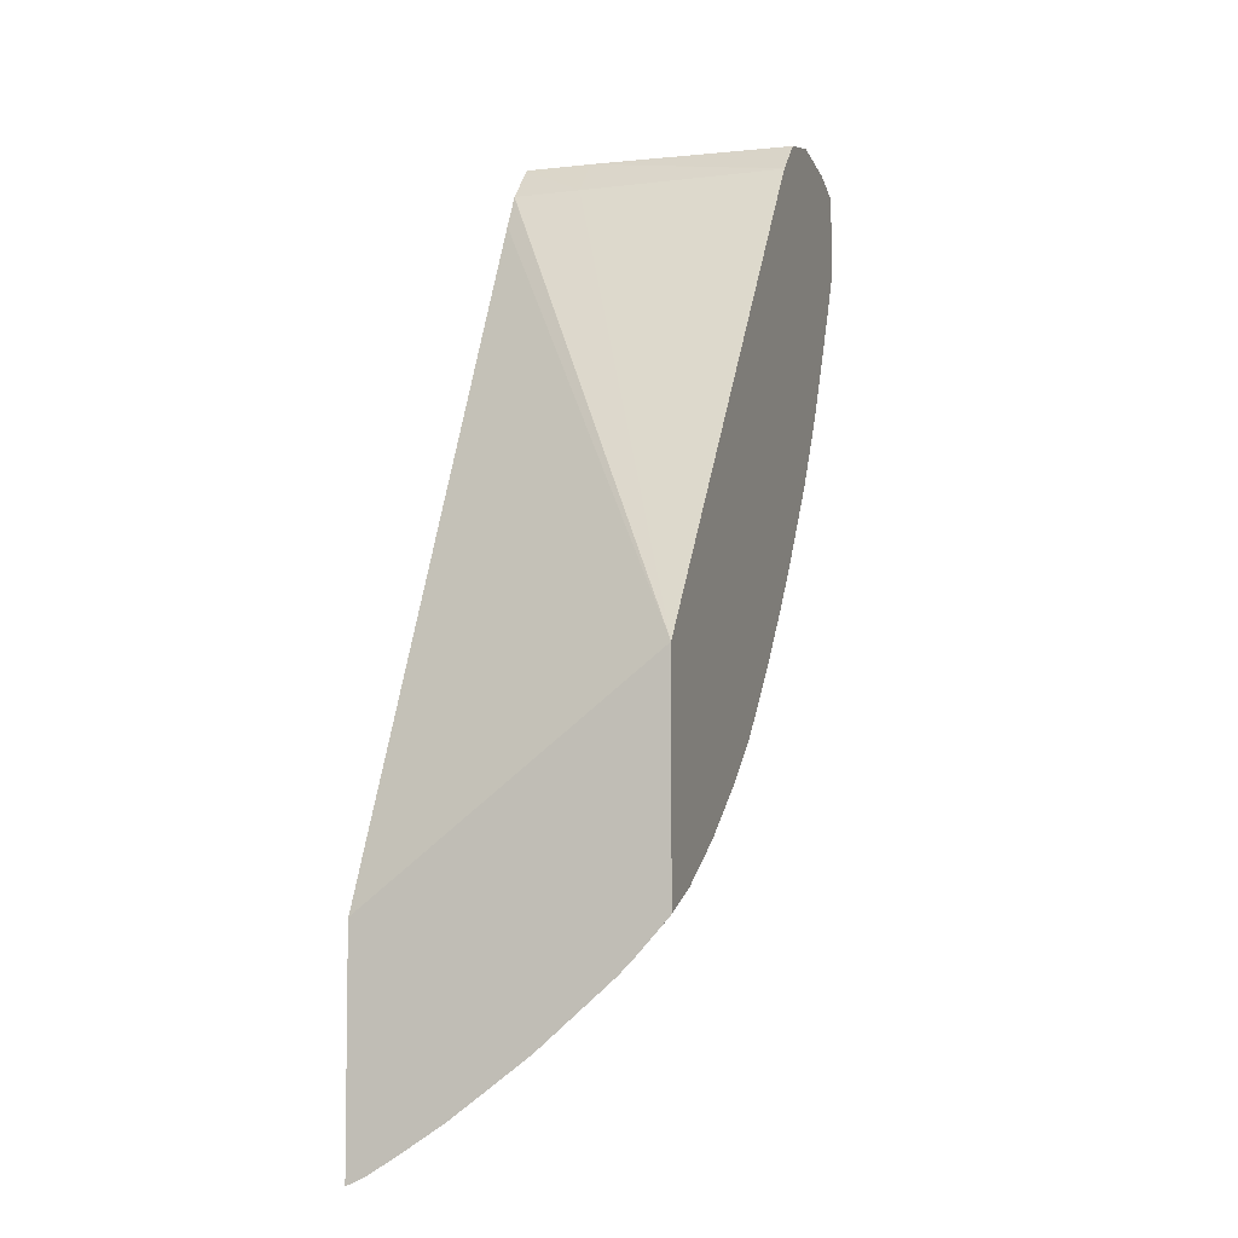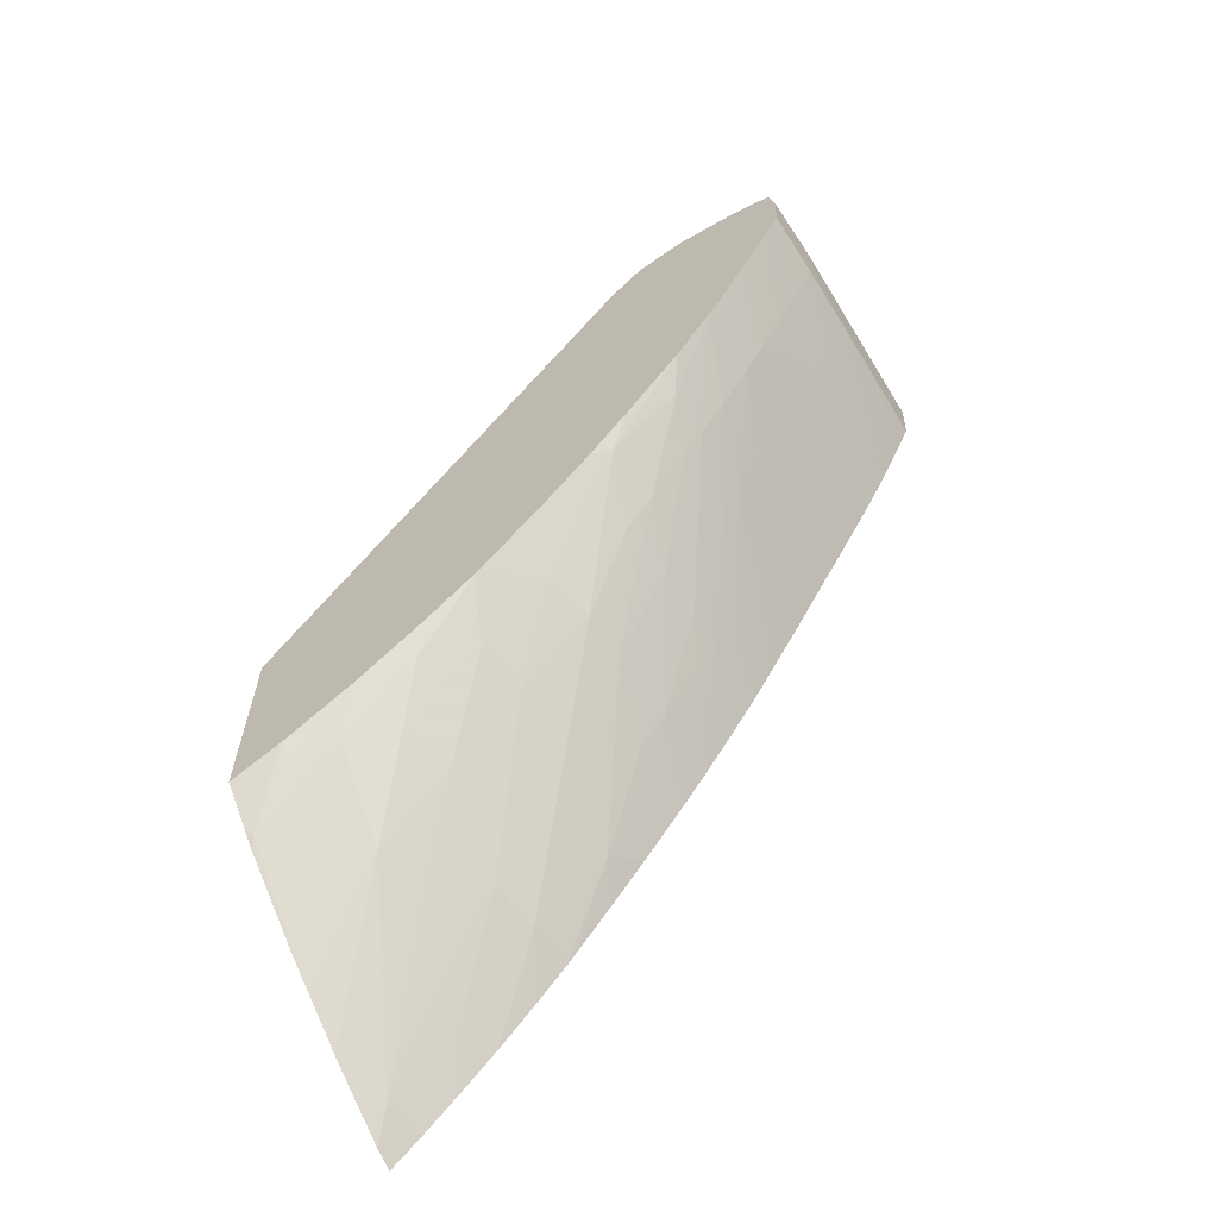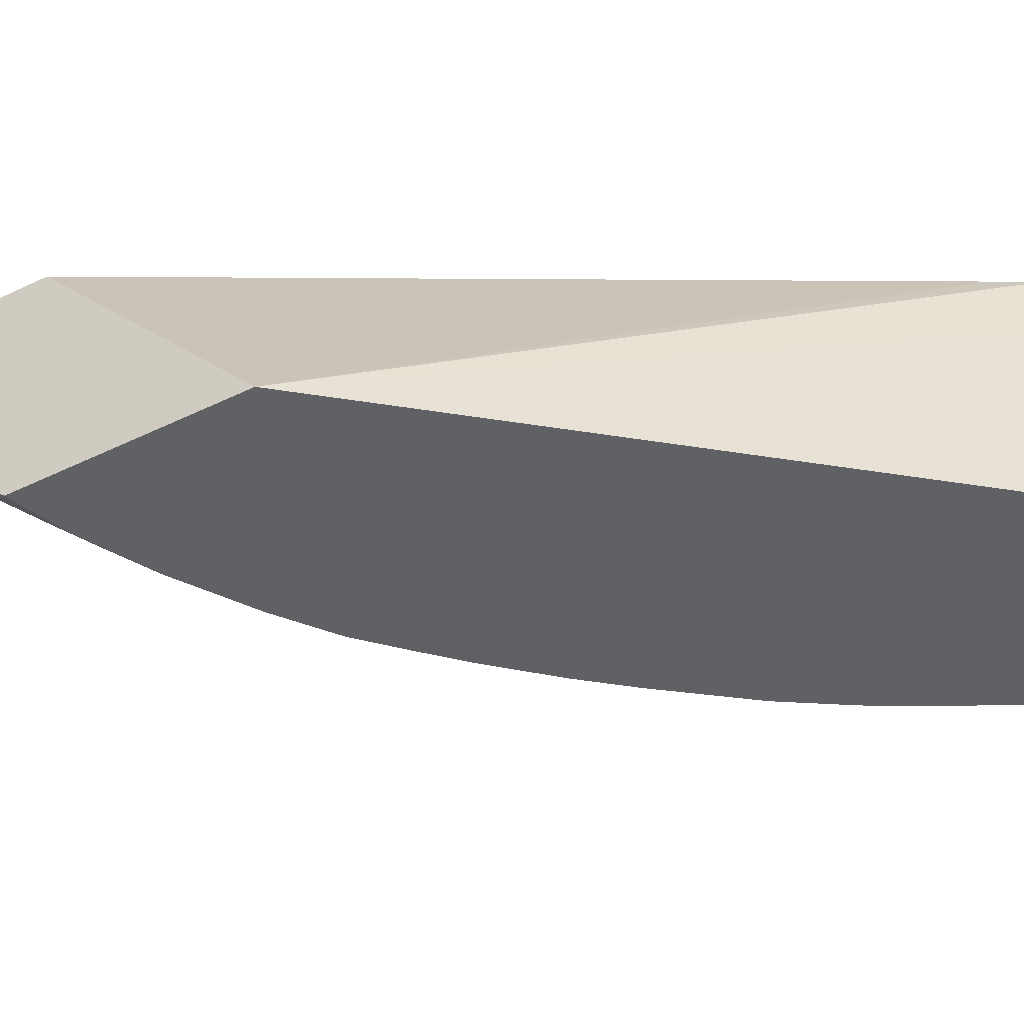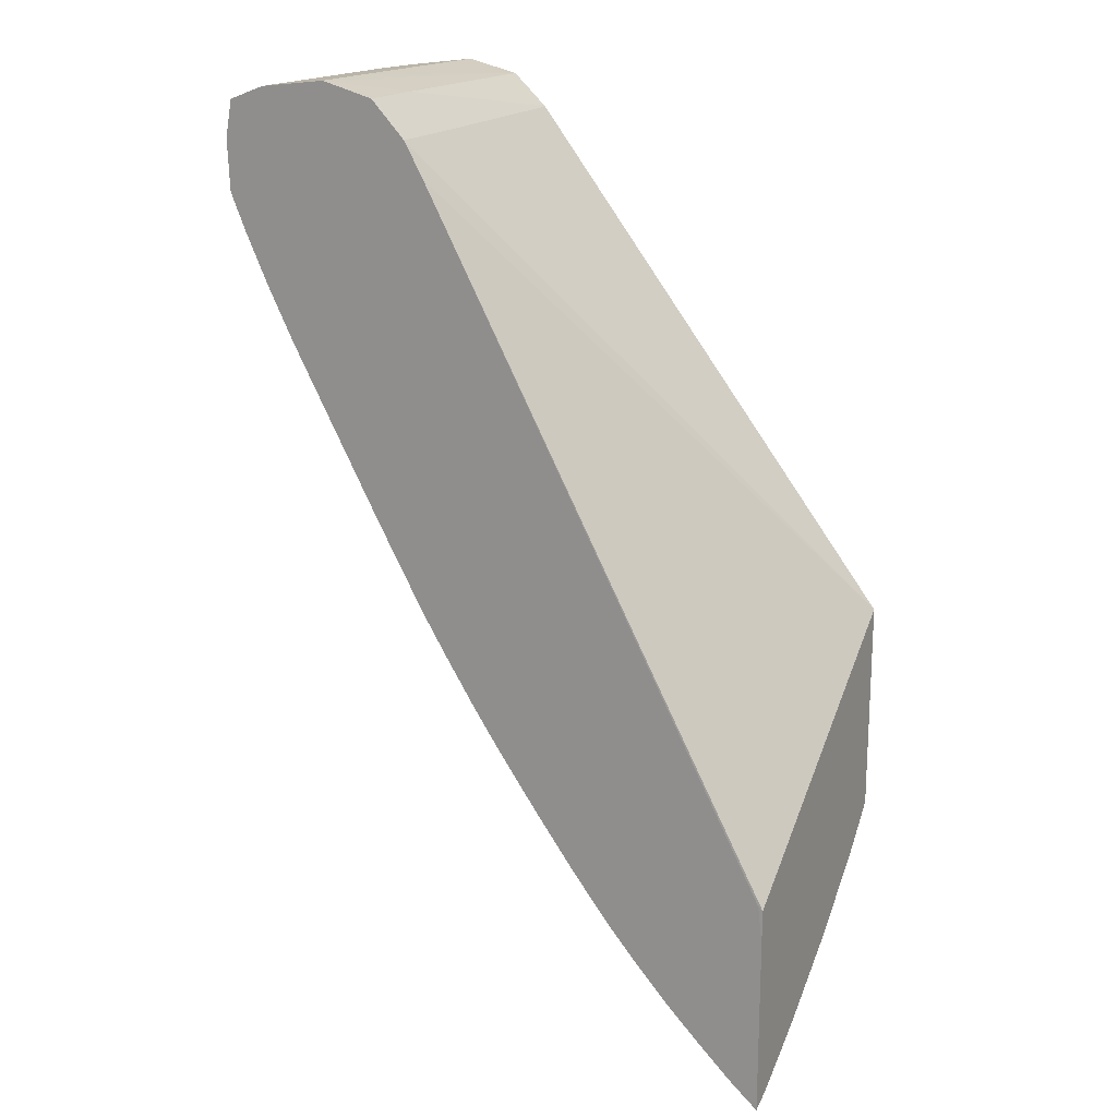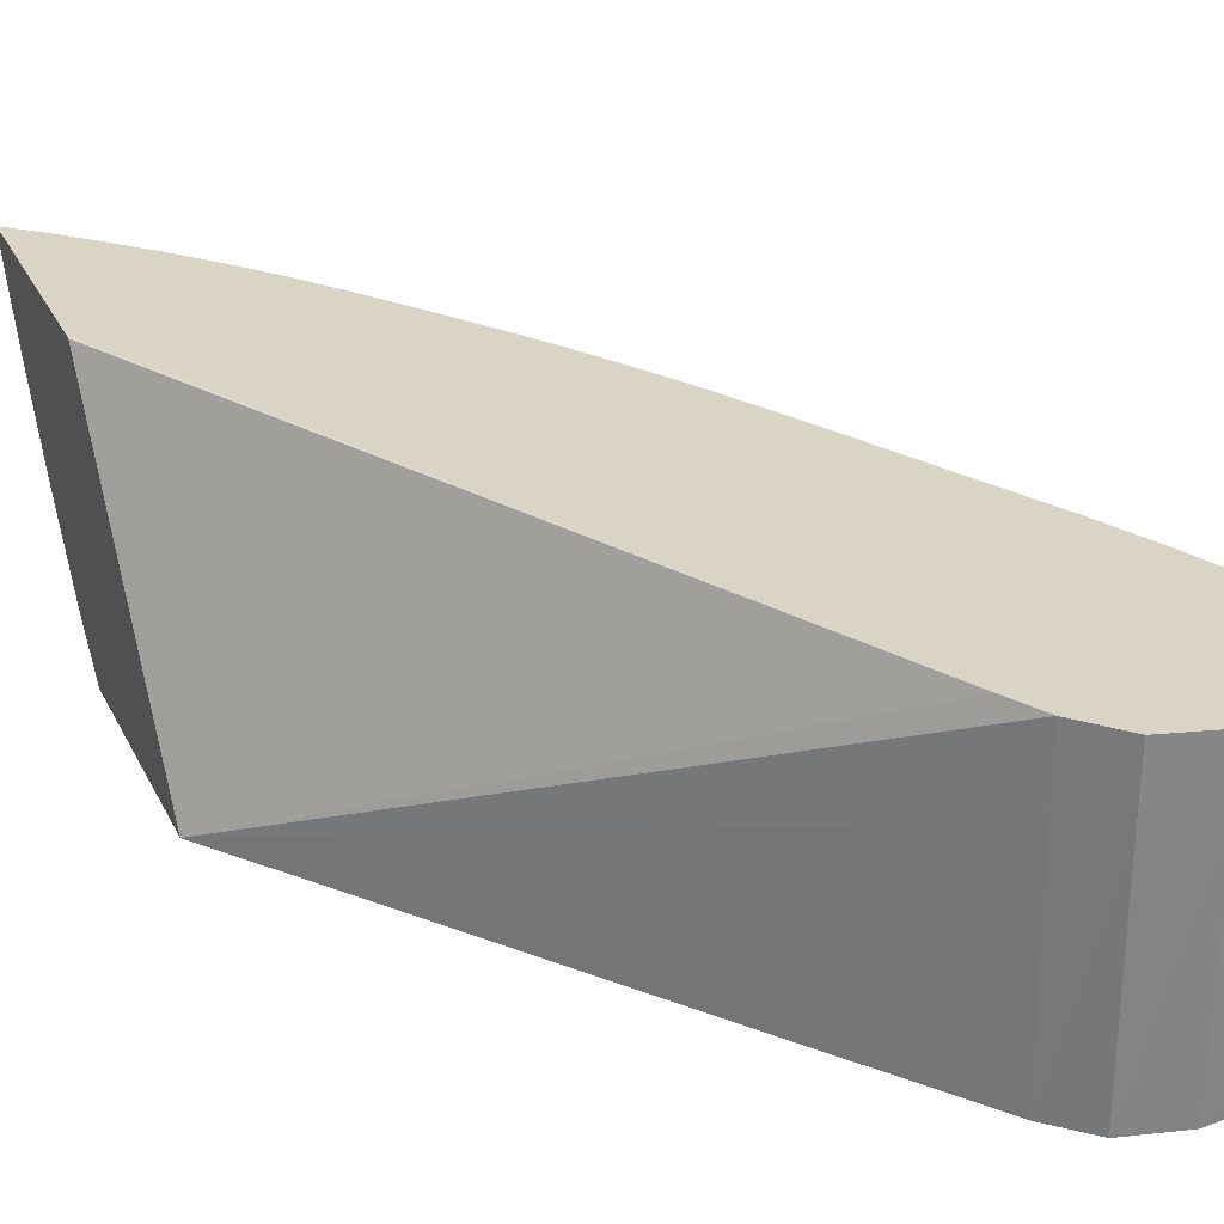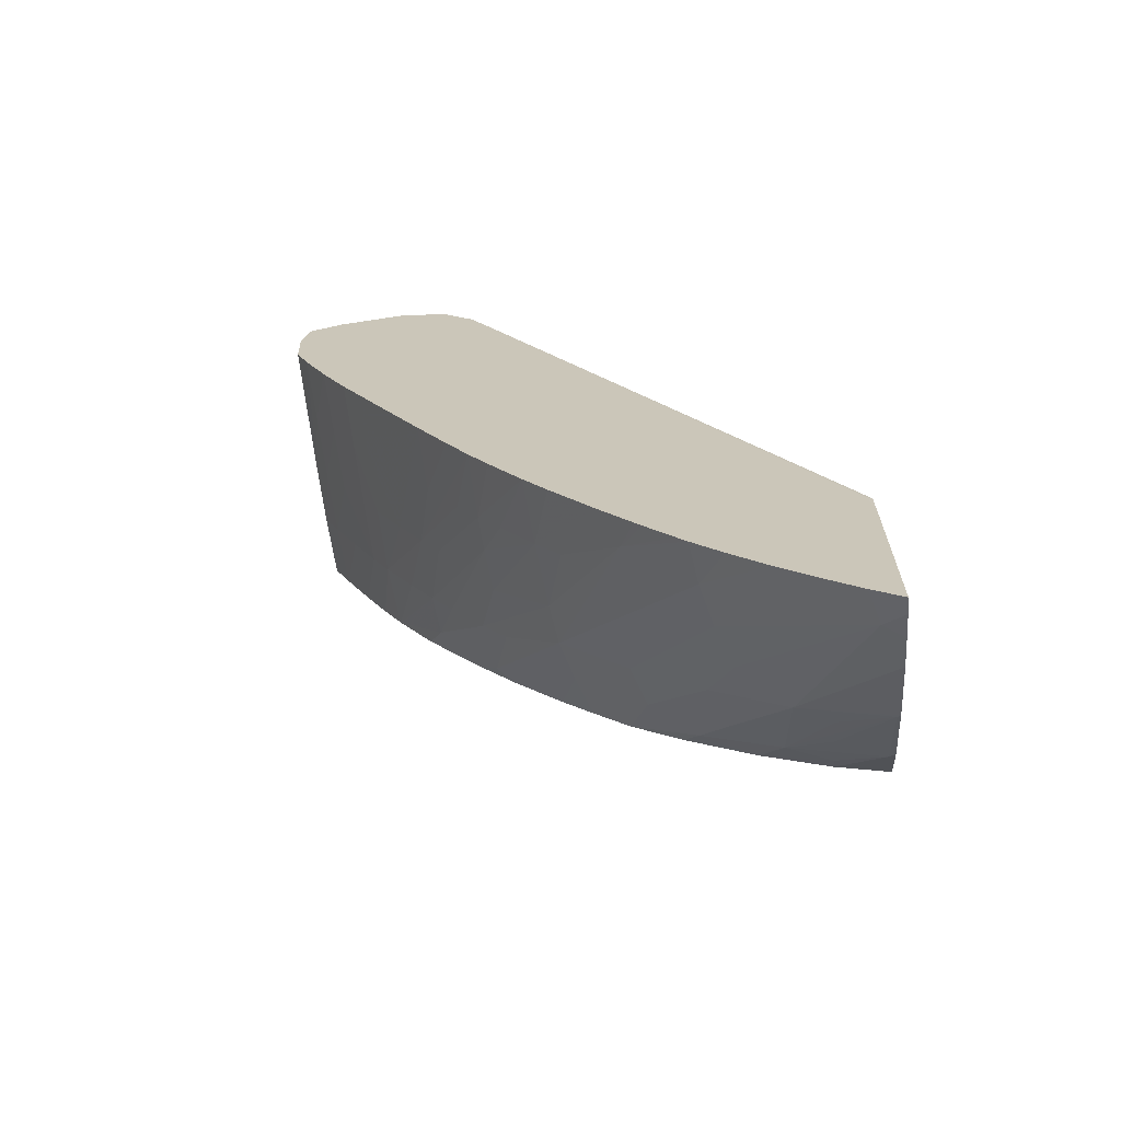
<metadata>
{"format":"obj","ext":"obj","renderer":"f3d","projection":"perspective","resolution":1024,"background":"white","views":[{"elev":-5.7,"azim":-72.1,"up":"+Z"},{"elev":-64.6,"azim":31.7,"up":"+Z"},{"elev":-49.4,"azim":-61.9,"up":"+Y"},{"elev":17.9,"azim":-152.0,"up":"+Z"},{"elev":28.9,"azim":-22.1,"up":"+Y"},{"elev":-67.2,"azim":-173.1,"up":"+Z"}]}
</metadata>
<code>
v 0.09079 -0.07867 0.03194
v 0.09077 -0.07328 0.03194
v 0.09058 -0.07328 0.03291
v 0.0906 -0.07867 0.03292
v 0.09058 -0.08042 0.0329
v 0.09058 -0.08042 0.03287
v 0.09073 -0.08042 0.03194
v 0.09068 -0.08042 0.0307
v 0.09072 -0.07867 0.03062
v 0.09073 -0.07686 0.03059
v 0.09071 -0.07328 0.03062
v 0.09056 -0.07328 0.03292
v 0.08962 -0.07328 0.03327
v 0.08962 -0.07867 0.03325
v 0.08965 -0.08042 0.03321
v 0.09023 -0.08042 0.02975
v 0.09029 -0.07867 0.02971
v 0.09031 -0.07686 0.02968
v 0.09072 -0.07506 0.03058
v 0.09071 -0.07328 0.03059
v 0.09033 -0.07506 0.02968
v 0.09033 -0.07328 0.02969
v 0.09034 -0.07328 0.0297
v 0.08958 -0.07328 0.03327
v 0.08781 -0.07506 0.03348
v 0.08781 -0.08042 0.03345
v 0.08962 -0.08042 0.03322
v 0.08952 -0.08042 0.02833
v 0.08895 -0.07867 0.02697
v 0.08962 -0.07867 0.02833
v 0.08966 -0.07686 0.02833
v 0.08969 -0.07506 0.02833
v 0.08971 -0.07328 0.02835
v 0.08781 -0.07328 0.03349
v 0.08646 -0.08042 0.03314
v 0.0895 -0.08042 0.02828
v 0.08897 -0.07686 0.02695
v 0.08889 -0.08042 0.0271
v 0.08847 -0.07867 0.02607
v 0.08898 -0.07506 0.02693
v 0.0897 -0.07328 0.02833
v 0.08642 -0.07328 0.03312
v 0.0864 -0.07506 0.03313
v 0.08641 -0.08042 0.03313
v 0.08848 -0.07686 0.02605
v 0.08887 -0.08042 0.02708
v 0.08836 -0.08042 0.02616
v 0.08769 -0.07867 0.02471
v 0.08708 -0.07686 0.02351
v 0.08775 -0.07686 0.02471
v 0.08899 -0.07328 0.02692
v 0.08552 -0.07328 0.03218
v 0.0855 -0.07506 0.03221
v 0.08551 -0.08042 0.03229
v 0.08554 -0.08042 0.03232
v 0.08849 -0.07506 0.02603
v 0.08738 -0.08042 0.02459
v 0.08696 -0.0798 0.02373
v 0.08703 -0.07867 0.02361
v 0.08654 -0.07686 0.02261
v 0.08658 -0.07506 0.02258
v 0.08572 -0.07506 0.02109
v 0.08517 -0.07328 0.02007
v 0.0866 -0.07328 0.02259
v 0.08849 -0.07328 0.02602
v 0.08551 -0.07328 0.03217
v 0.07563 -0.08042 0.01966
v 0.08585 -0.08042 0.0225
v 0.08535 -0.08012 0.02165
v 0.08554 -0.07867 0.02137
v 0.08644 -0.07867 0.02271
v 0.0851 -0.07601 0.02018
v 0.08514 -0.07506 0.02013
v 0.08576 -0.07328 0.02109
v 0.08462 -0.07328 0.01918
v 0.08501 -0.07328 0.03128
v 0.07563 -0.07329 0.014
v 0.07563 -0.08042 0.01411
v 0.0849 -0.08042 0.0213
v 0.08488 -0.07867 0.02047
v 0.08311 -0.0792 0.01858
v 0.08338 -0.078 0.01827
v 0.0835 -0.07686 0.0181
v 0.08503 -0.07721 0.0203
v 0.08364 -0.07506 0.0179
v 0.08454 -0.07506 0.01923
v 0.08372 -0.07328 0.0178
v 0.07575 -0.07328 0.0141
v 0.07563 -0.07328 0.01312
v 0.07563 -0.07965 0.01324
v 0.07696 -0.08042 0.01466
v 0.08359 -0.08042 0.01979
v 0.08277 -0.08042 0.01892
v 0.08182 -0.08042 0.01795
v 0.0813 -0.07925 0.01675
v 0.08162 -0.07805 0.01643
v 0.07952 -0.07563 0.0131
v 0.07978 -0.07442 0.01284
v 0.08135 -0.07506 0.01492
v 0.08148 -0.0741 0.01478
v 0.08298 -0.07506 0.01699
v 0.0845 -0.07671 0.01946
v 0.0831 -0.07328 0.01689
v 0.08196 -0.07328 0.01531
v 0.07563 -0.07328 0.008409
v 0.07578 -0.07944 0.01307
v 0.07563 -0.07927 0.01285
v 0.07696 -0.08006 0.01429
v 0.07856 -0.08042 0.01556
v 0.08053 -0.08042 0.01691
v 0.08009 -0.07999 0.0162
v 0.07931 -0.07918 0.015
v 0.07981 -0.07798 0.01464
v 0.07914 -0.07686 0.01342
v 0.07612 -0.07424 0.00928
v 0.07798 -0.07436 0.01104
v 0.07731 -0.07328 0.009916
v 0.07821 -0.07328 0.01079
v 0.07914 -0.07328 0.01179
v 0.07991 -0.07328 0.01266
v 0.08016 -0.07328 0.01297
v 0.0809 -0.07328 0.0139
v 0.08108 -0.07328 0.01415
v 0.07594 -0.07328 0.008676
v 0.07563 -0.07377 0.008642
v 0.07696 -0.07906 0.01339
v 0.0781 -0.07973 0.01462
v 0.07563 -0.07744 0.01124
v 0.0757 -0.07752 0.01135
v 0.0787 -0.08042 0.01564
v 0.07885 -0.08042 0.01574
v 0.07791 -0.07782 0.01292
v 0.07824 -0.07686 0.01264
v 0.07563 -0.07554 0.009793
v 0.07563 -0.07455 0.00914
v 0.07638 -0.07328 0.009039
v 0.07696 -0.07816 0.01263
v 0.07563 -0.07657 0.01058
f 1 2 3
f 1 3 4
f 1 4 5
f 1 5 6
f 1 6 7
f 1 7 8
f 1 8 9
f 1 9 10
f 1 10 2
f 2 10 11
f 2 11 20
f 2 20 23
f 2 23 22
f 2 22 33
f 2 33 41
f 2 41 51
f 2 51 65
f 2 65 64
f 2 64 74
f 2 74 63
f 2 63 75
f 2 75 87
f 2 87 103
f 2 103 104
f 2 104 123
f 2 123 122
f 2 122 121
f 2 121 120
f 2 120 119
f 2 119 118
f 2 118 117
f 2 117 136
f 2 136 124
f 2 124 105
f 2 105 89
f 2 89 88
f 2 88 76
f 2 76 66
f 2 66 52
f 2 52 42
f 2 42 34
f 2 34 24
f 2 24 13
f 2 13 12
f 2 12 3
f 3 12 4
f 4 12 13
f 4 13 14
f 4 14 15
f 4 15 5
f 5 15 27
f 5 27 26
f 5 26 35
f 5 35 44
f 5 44 55
f 5 55 54
f 5 54 67
f 5 67 78
f 5 78 91
f 5 91 109
f 5 109 130
f 5 130 131
f 5 131 110
f 5 110 94
f 5 94 93
f 5 93 92
f 5 92 79
f 5 79 68
f 5 68 57
f 5 57 47
f 5 47 46
f 5 46 38
f 5 38 36
f 5 36 28
f 5 28 16
f 5 16 8
f 5 8 7
f 5 7 6
f 8 16 17
f 8 17 9
f 9 17 18
f 9 18 10
f 10 19 20
f 10 20 11
f 10 18 21
f 10 21 22
f 10 22 23
f 10 23 19
f 13 24 14
f 14 24 25
f 14 25 26
f 14 26 27
f 14 27 15
f 16 28 29
f 16 29 30
f 16 30 17
f 17 30 31
f 17 31 18
f 18 31 32
f 18 32 21
f 19 23 20
f 21 32 33
f 21 33 22
f 24 34 25
f 25 34 35
f 25 35 26
f 28 36 29
f 29 37 31
f 29 31 30
f 29 36 38
f 29 38 39
f 29 39 37
f 31 37 32
f 32 37 40
f 32 40 41
f 32 41 33
f 34 42 43
f 34 43 35
f 35 43 44
f 37 39 45
f 37 45 40
f 38 46 39
f 39 47 48
f 39 48 49
f 39 49 50
f 39 50 45
f 39 46 47
f 40 45 51
f 40 51 41
f 42 52 53
f 42 53 43
f 43 53 54
f 43 54 55
f 43 55 44
f 45 56 51
f 45 50 56
f 47 57 58
f 47 58 59
f 47 59 48
f 48 59 60
f 48 60 49
f 49 61 50
f 49 60 62
f 49 62 63
f 49 63 61
f 50 61 64
f 50 64 56
f 51 56 65
f 52 66 67
f 52 67 53
f 53 67 54
f 56 64 65
f 57 68 69
f 57 69 58
f 58 69 70
f 58 70 71
f 58 71 59
f 59 71 72
f 59 72 60
f 60 72 73
f 60 73 62
f 61 74 64
f 61 63 74
f 62 73 63
f 63 73 75
f 66 76 67
f 67 76 77
f 67 77 89
f 67 89 105
f 67 105 125
f 67 125 135
f 67 135 134
f 67 134 138
f 67 138 128
f 67 128 107
f 67 107 90
f 67 90 78
f 68 79 69
f 69 80 70
f 69 79 81
f 69 81 82
f 69 82 80
f 70 80 83
f 70 83 84
f 70 84 71
f 71 84 72
f 72 84 85
f 72 85 86
f 72 86 87
f 72 87 73
f 73 87 75
f 76 88 77
f 77 88 89
f 78 90 91
f 79 92 81
f 80 82 83
f 81 92 93
f 81 93 94
f 81 94 95
f 81 95 96
f 81 96 82
f 82 96 97
f 82 97 98
f 82 98 99
f 82 99 100
f 82 100 83
f 83 101 85
f 83 85 102
f 83 102 84
f 83 100 101
f 84 102 85
f 85 103 87
f 85 87 86
f 85 101 100
f 85 100 104
f 85 104 103
f 90 106 91
f 90 107 106
f 91 106 108
f 91 108 109
f 94 110 111
f 94 111 112
f 94 112 95
f 95 112 113
f 95 113 97
f 95 97 96
f 97 113 114
f 97 114 115
f 97 115 116
f 97 116 117
f 97 117 118
f 97 118 98
f 98 118 119
f 98 119 120
f 98 120 100
f 98 100 99
f 100 120 121
f 100 121 122
f 100 122 123
f 100 123 104
f 105 124 115
f 105 115 125
f 106 126 127
f 106 127 108
f 106 107 128
f 106 128 129
f 106 129 126
f 108 127 109
f 109 127 130
f 110 131 111
f 111 131 127
f 111 127 112
f 112 127 132
f 112 132 113
f 113 132 133
f 113 133 115
f 113 115 114
f 115 134 135
f 115 135 125
f 115 124 136
f 115 136 116
f 115 133 132
f 115 132 134
f 116 136 117
f 126 129 127
f 127 129 137
f 127 137 132
f 127 131 130
f 128 132 129
f 128 138 132
f 129 132 137
f 132 138 134

</code>
